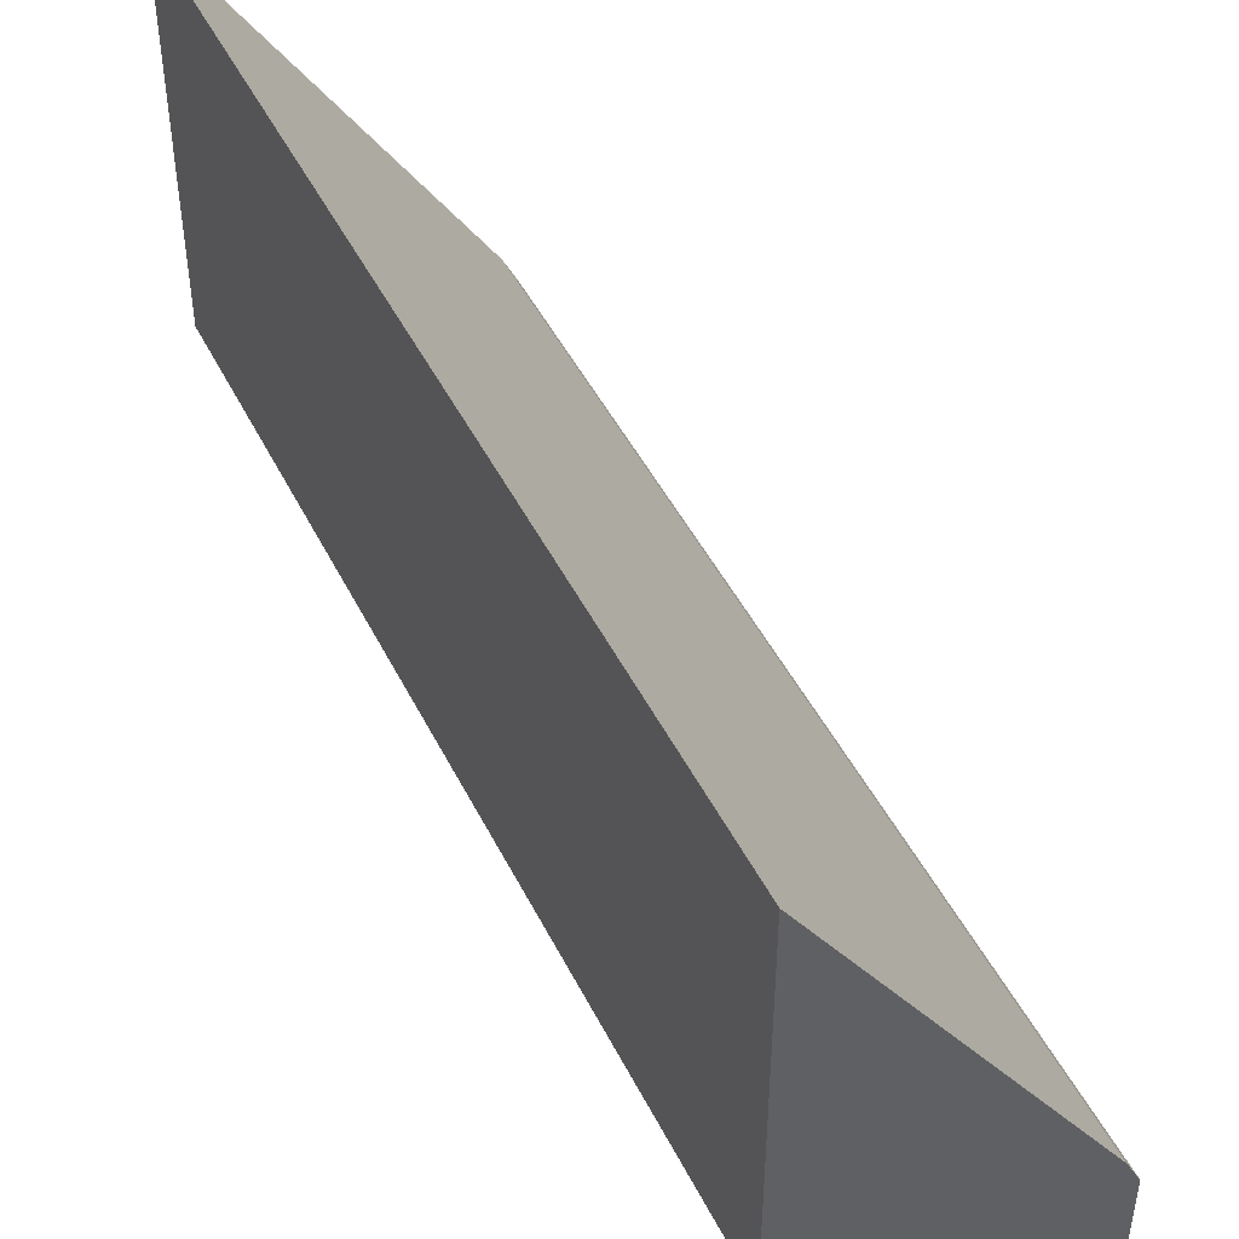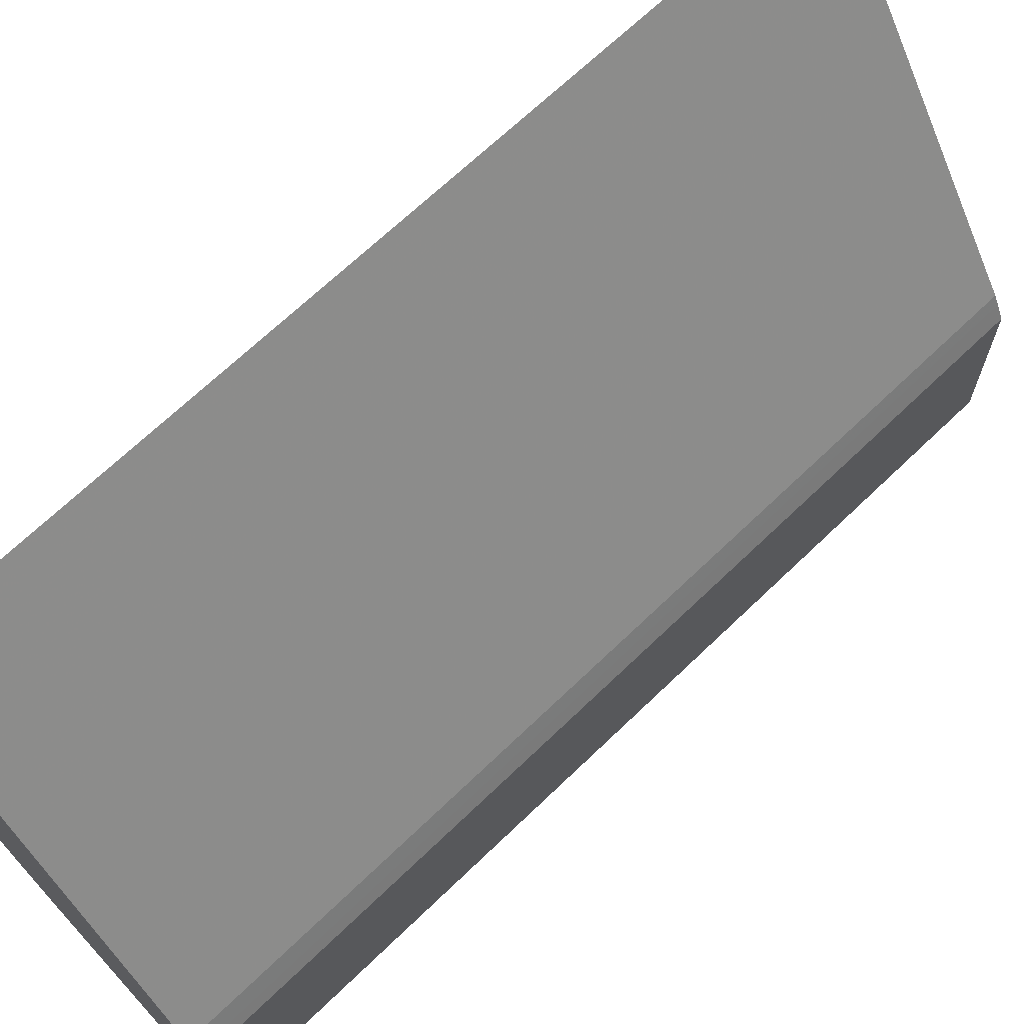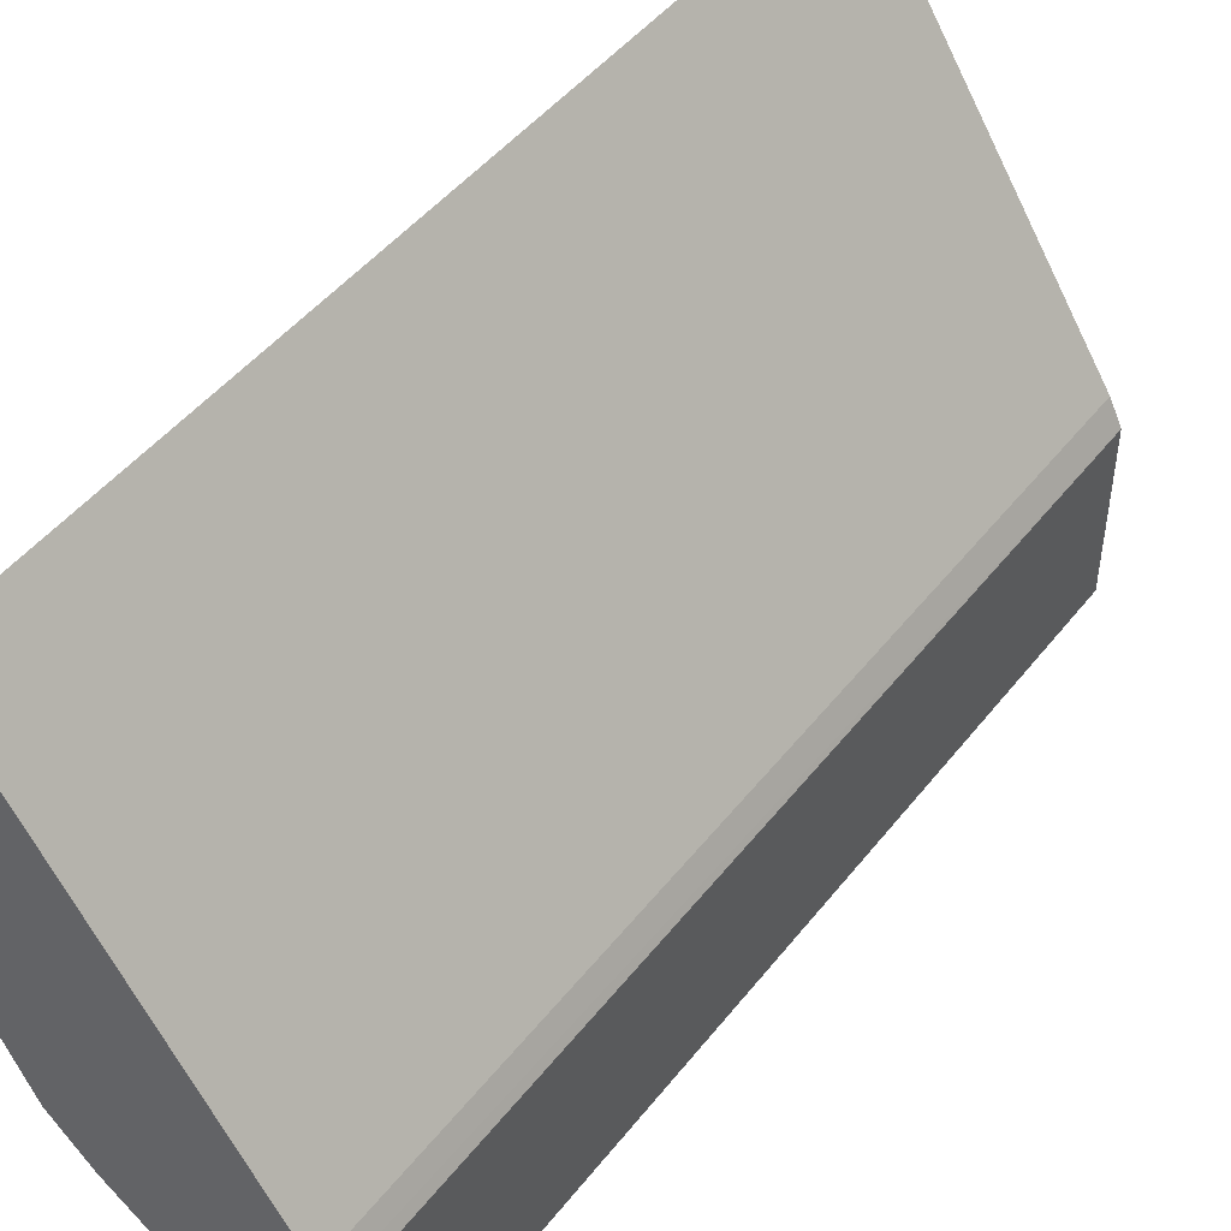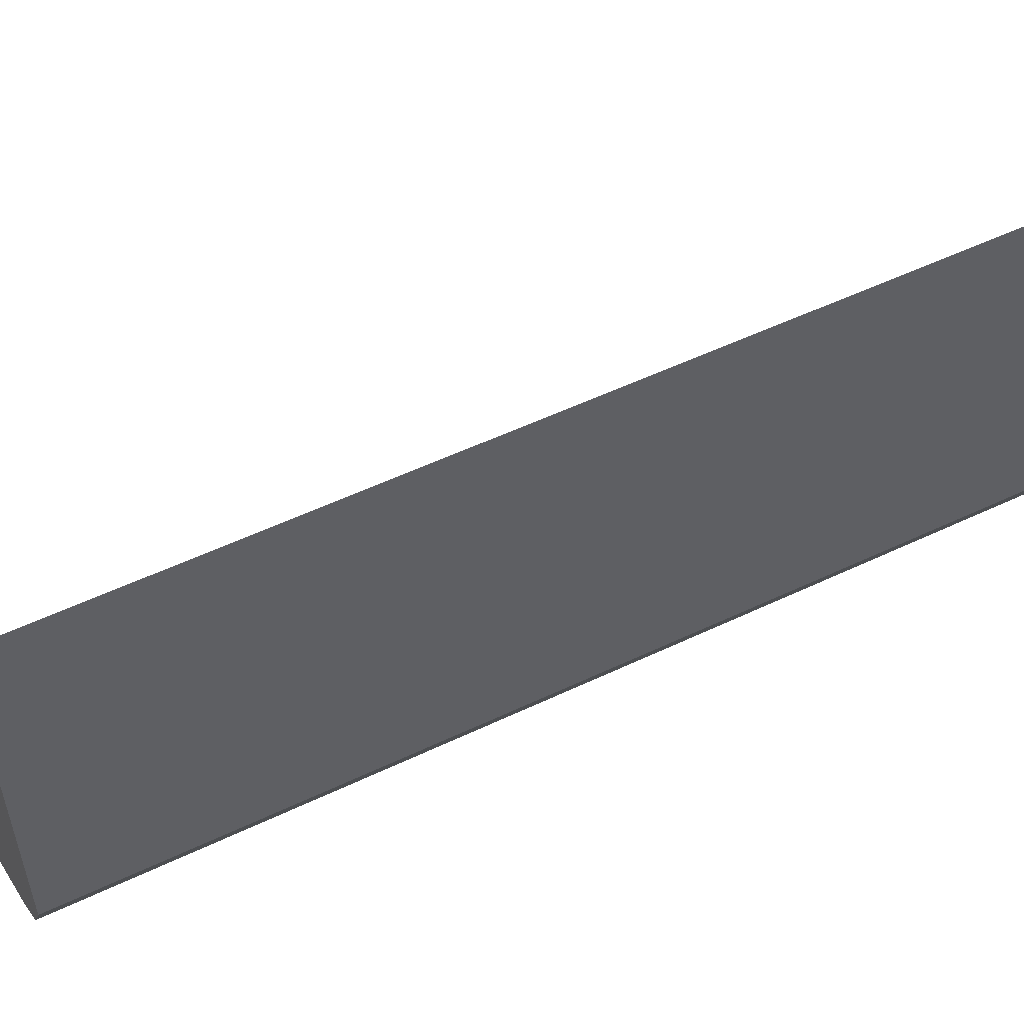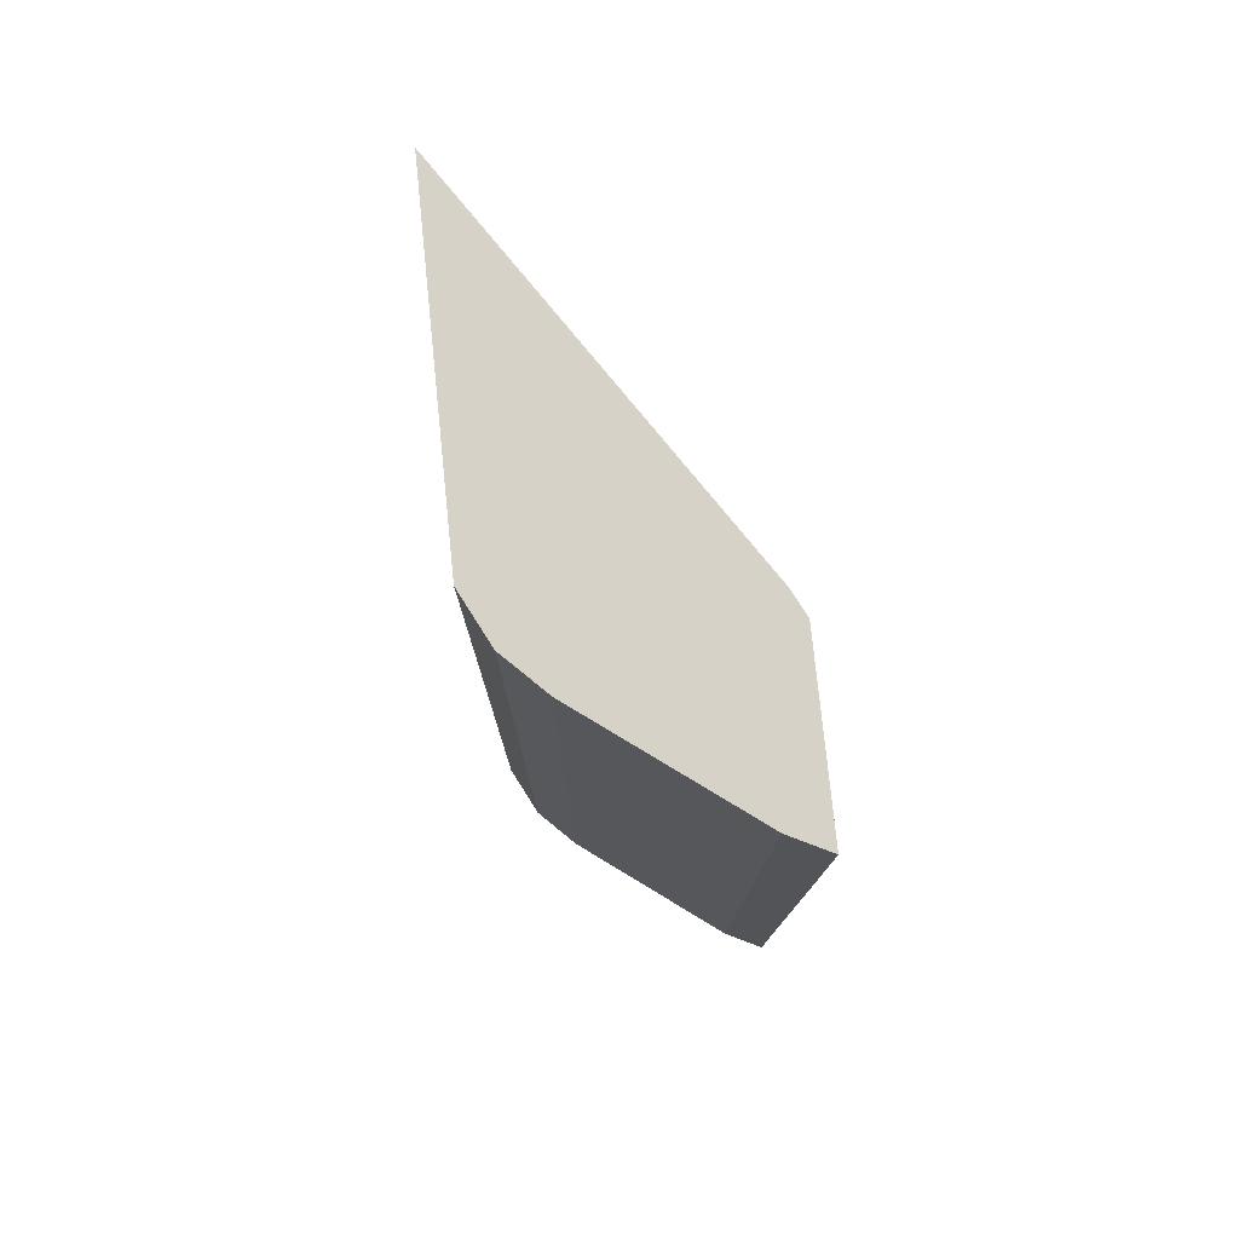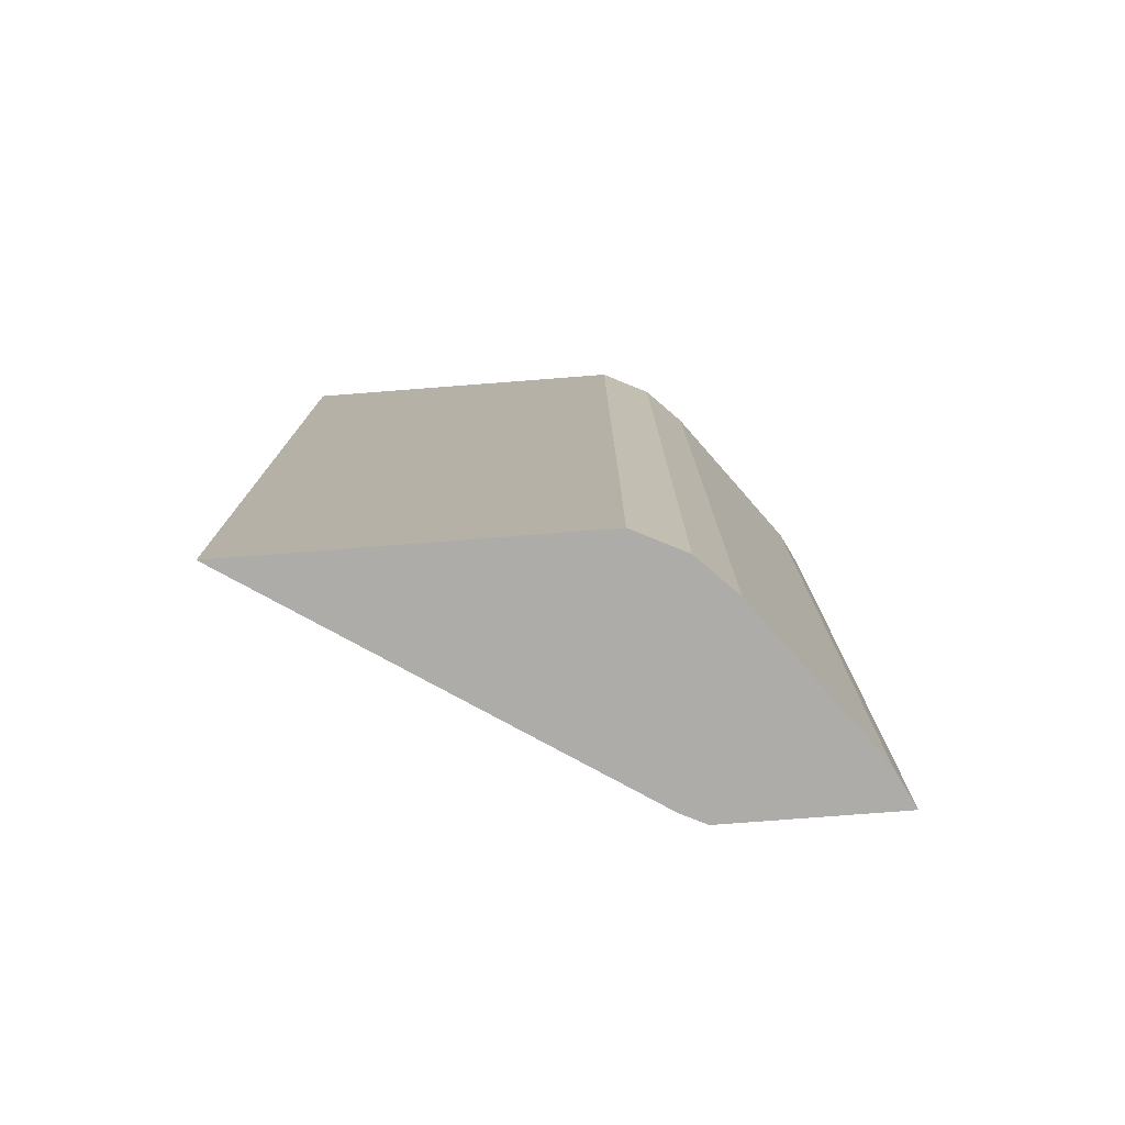
<metadata>
{"format":"obj","ext":"obj","renderer":"f3d","projection":"perspective","resolution":1024,"background":"white","views":[{"elev":46.6,"azim":154.6,"up":"+Z"},{"elev":68.4,"azim":-133.9,"up":"+Z"},{"elev":47.5,"azim":-143.8,"up":"+Z"},{"elev":53.6,"azim":63.1,"up":"+Z"},{"elev":77.6,"azim":174.2,"up":"+Y"},{"elev":-77.0,"azim":94.4,"up":"+Y"}]}
</metadata>
<code>
v 0.5355 0.2206 -0.1263
v 0.5355 0.2206 -0.1518
v 0.5251 0.2206 -0.1471
v 0.3361 0.2206 -0.4306
v 0.5355 -0.5164 -0.1263
v 0.5355 0.2206 -0.4098
v 0.3298 0.2206 -0.4431
v 0.332 -0.5164 -0.4388
v 0.3361 -0.5164 -0.4306
v 0.5355 -0.5164 -0.4098
v 0.5146 0.2206 -0.4516
v 0.3256 0.2206 -0.4515
v 0.3256 -0.5164 -0.4515
v 0.3256 -0.5164 -0.4516
v 0.5146 -0.5164 -0.4516
v 0.4831 0.2206 -0.4831
v 0.3256 0.2206 -0.5086
v 0.3256 -0.5164 -0.5933
v 0.4831 -0.5164 -0.4831
v 0.3571 0.2206 -0.5776
v 0.3257 0.2206 -0.5933
v 0.3256 0.2205 -0.5933
v 0.3279 -0.5164 -0.5922
v 0.3571 -0.5164 -0.5776
v 0.3361 0.2206 -0.5881
v 0.3489 -0.5164 -0.5817
f 11 15 19
f 8 13 14
f 7 13 8
f 5 15 10
f 6 15 11
f 6 10 15
f 5 19 15
f 11 19 16
f 7 12 13
f 12 17 22
f 20 24 26
f 12 18 14
f 12 14 13
f 16 19 24
f 16 24 20
f 18 21 23
f 18 22 21
f 5 24 19
f 20 26 25
f 21 25 23
f 23 25 26
f 12 22 18
f 5 26 24
f 17 21 22
f 5 18 23
f 5 23 26
f 1 2 3
f 1 3 4
f 1 4 9
f 1 9 5
f 1 5 10
f 1 6 2
f 2 6 11
f 2 11 16
f 2 16 20
f 2 20 25
f 1 10 6
f 2 21 17
f 2 17 12
f 2 12 7
f 2 7 4
f 5 14 18
f 2 4 3
f 4 7 8
f 4 8 9
f 5 9 8
f 5 8 14
f 2 25 21

</code>
